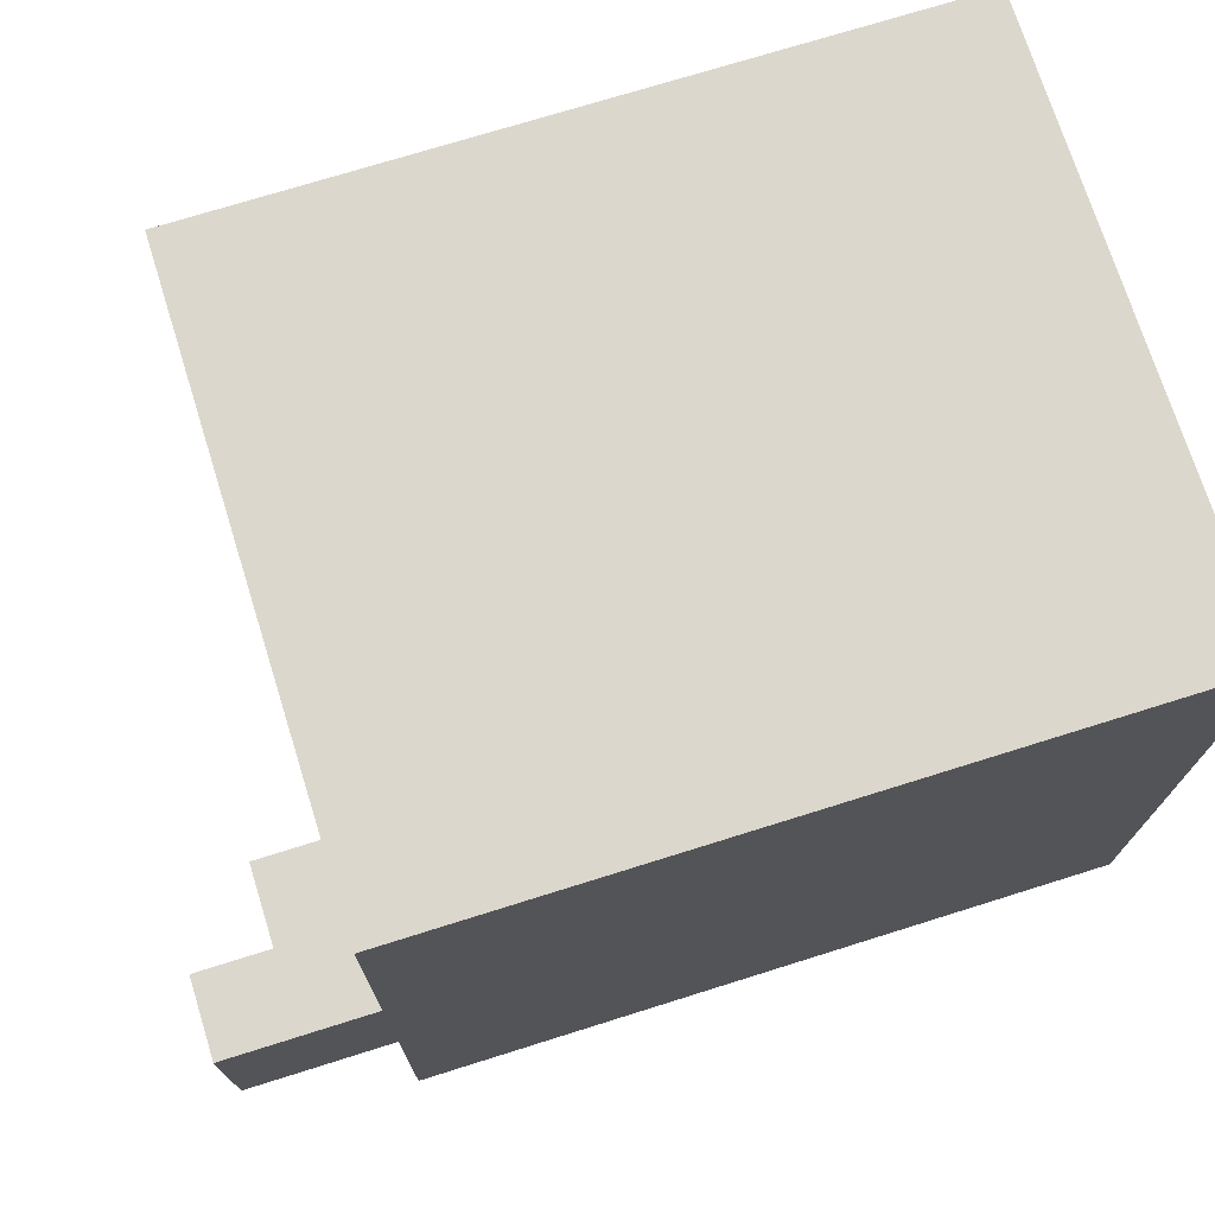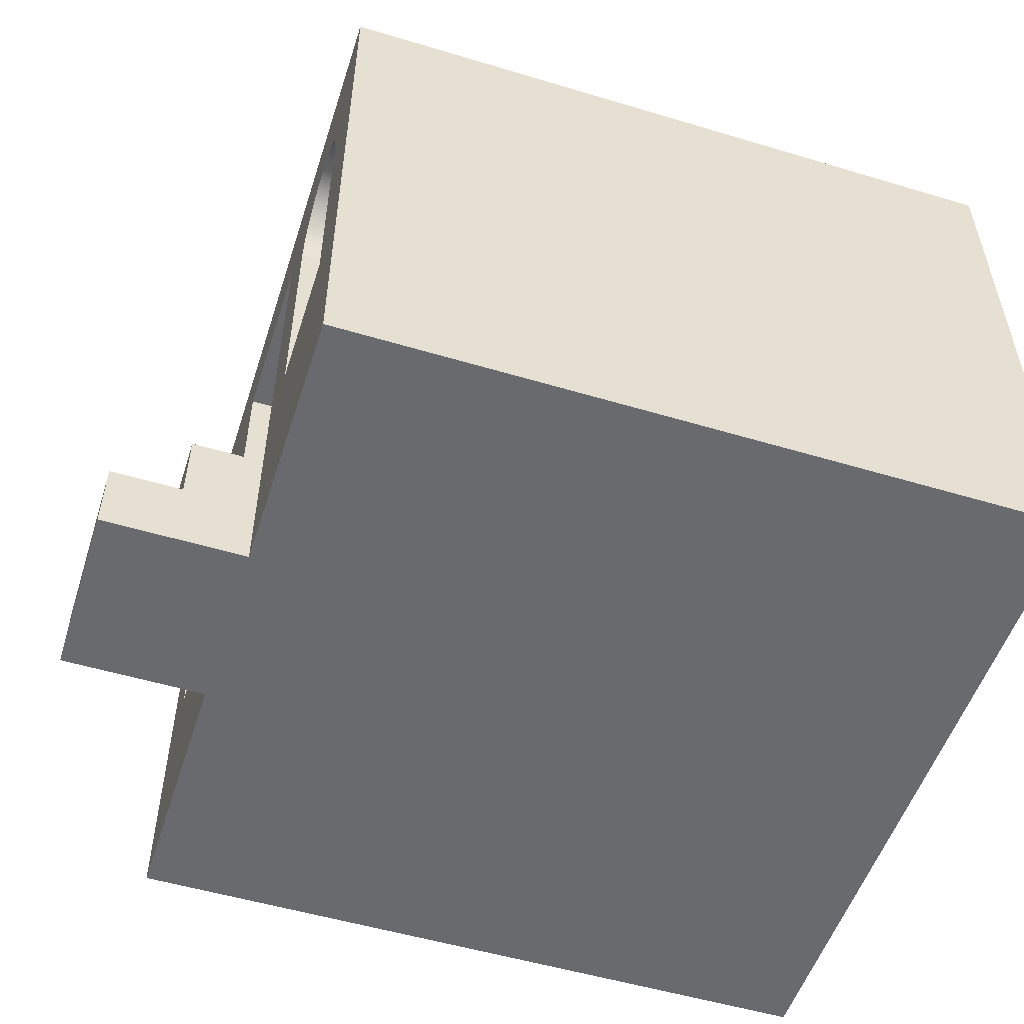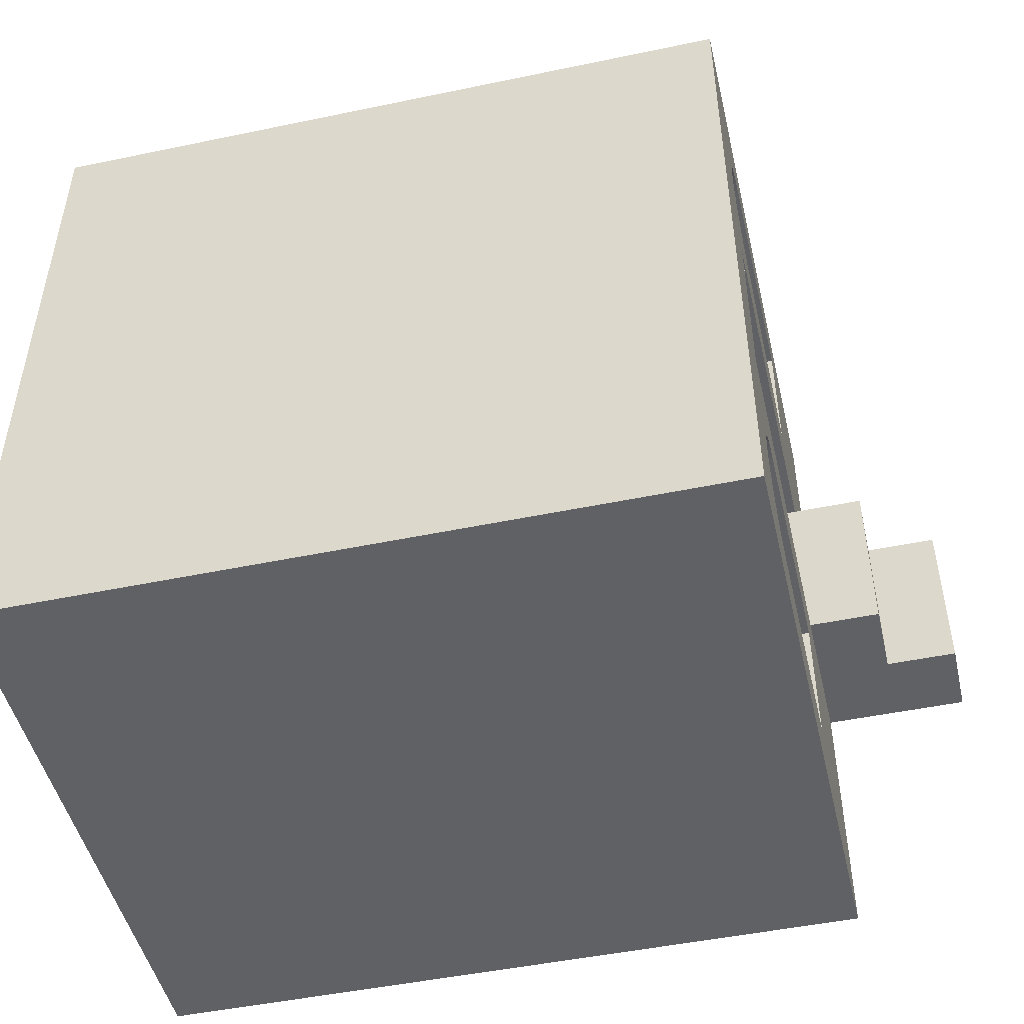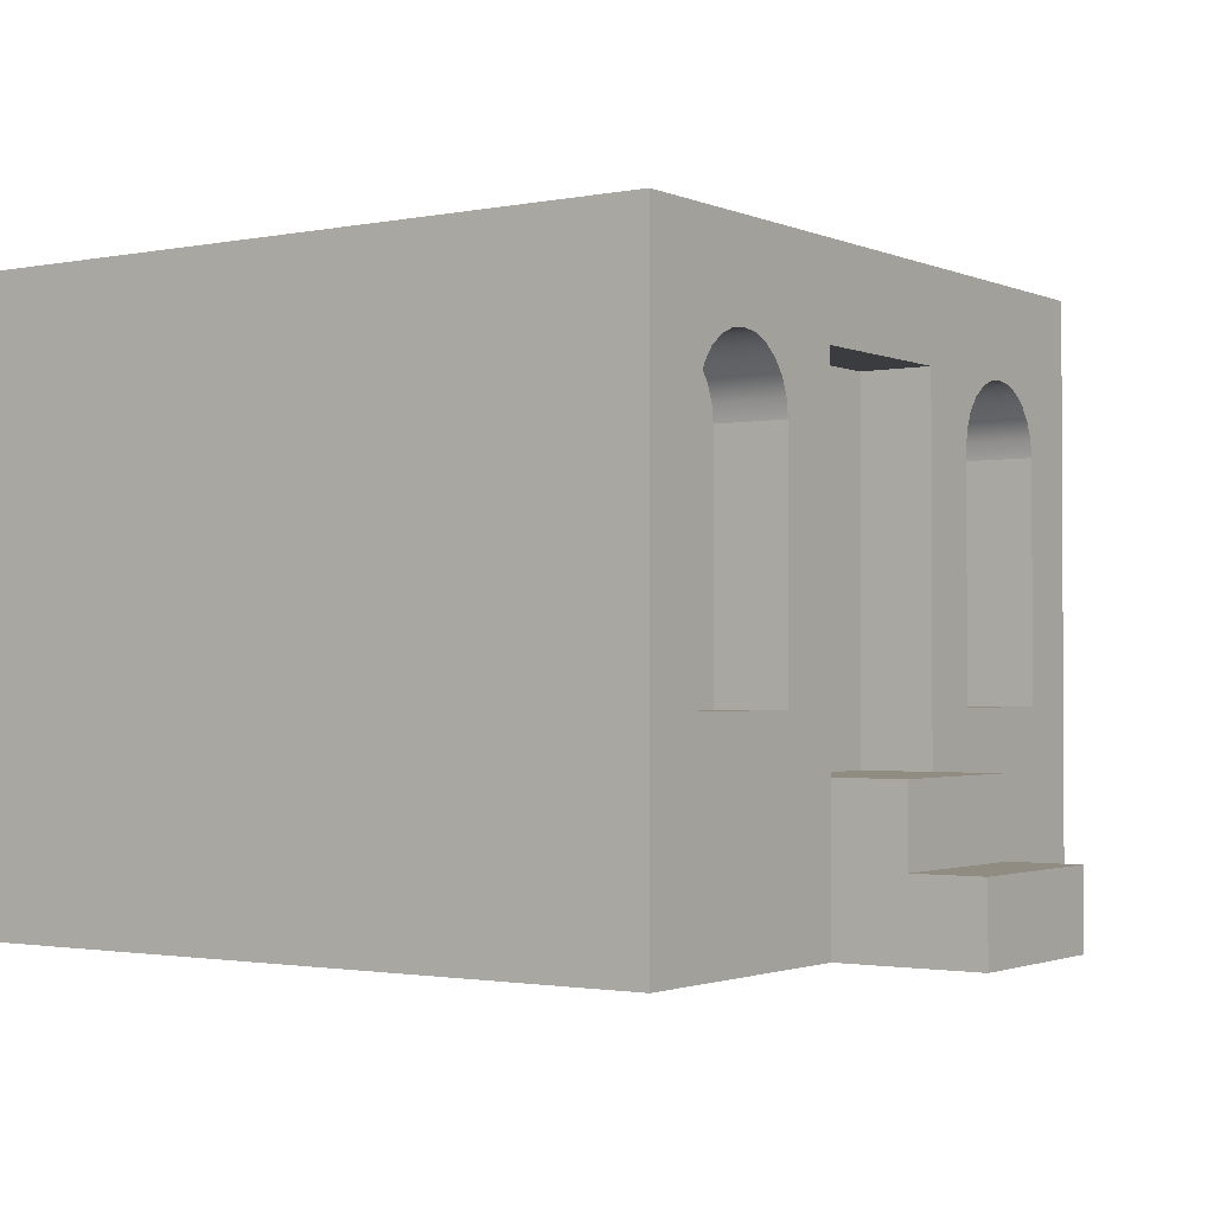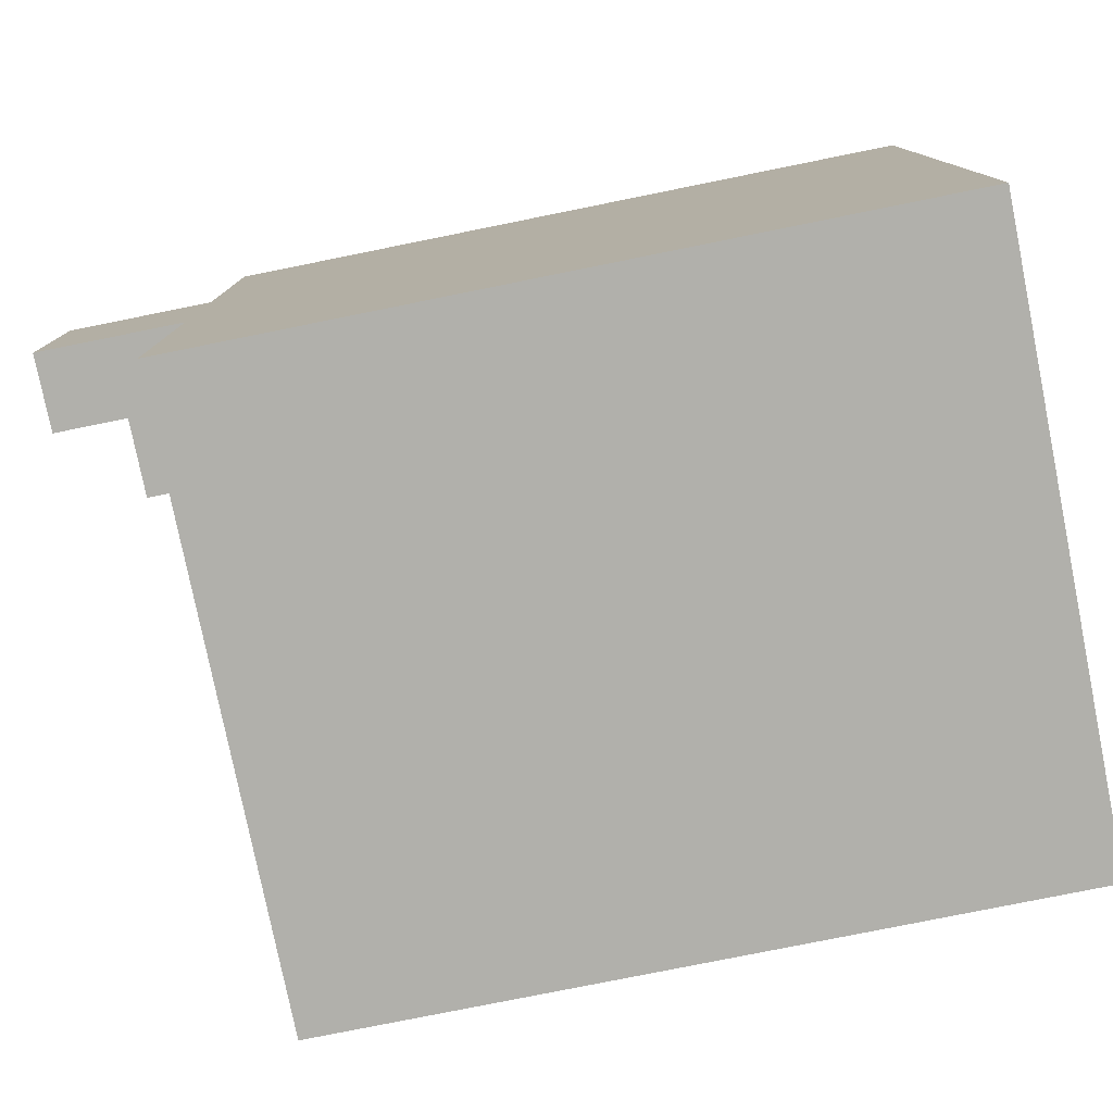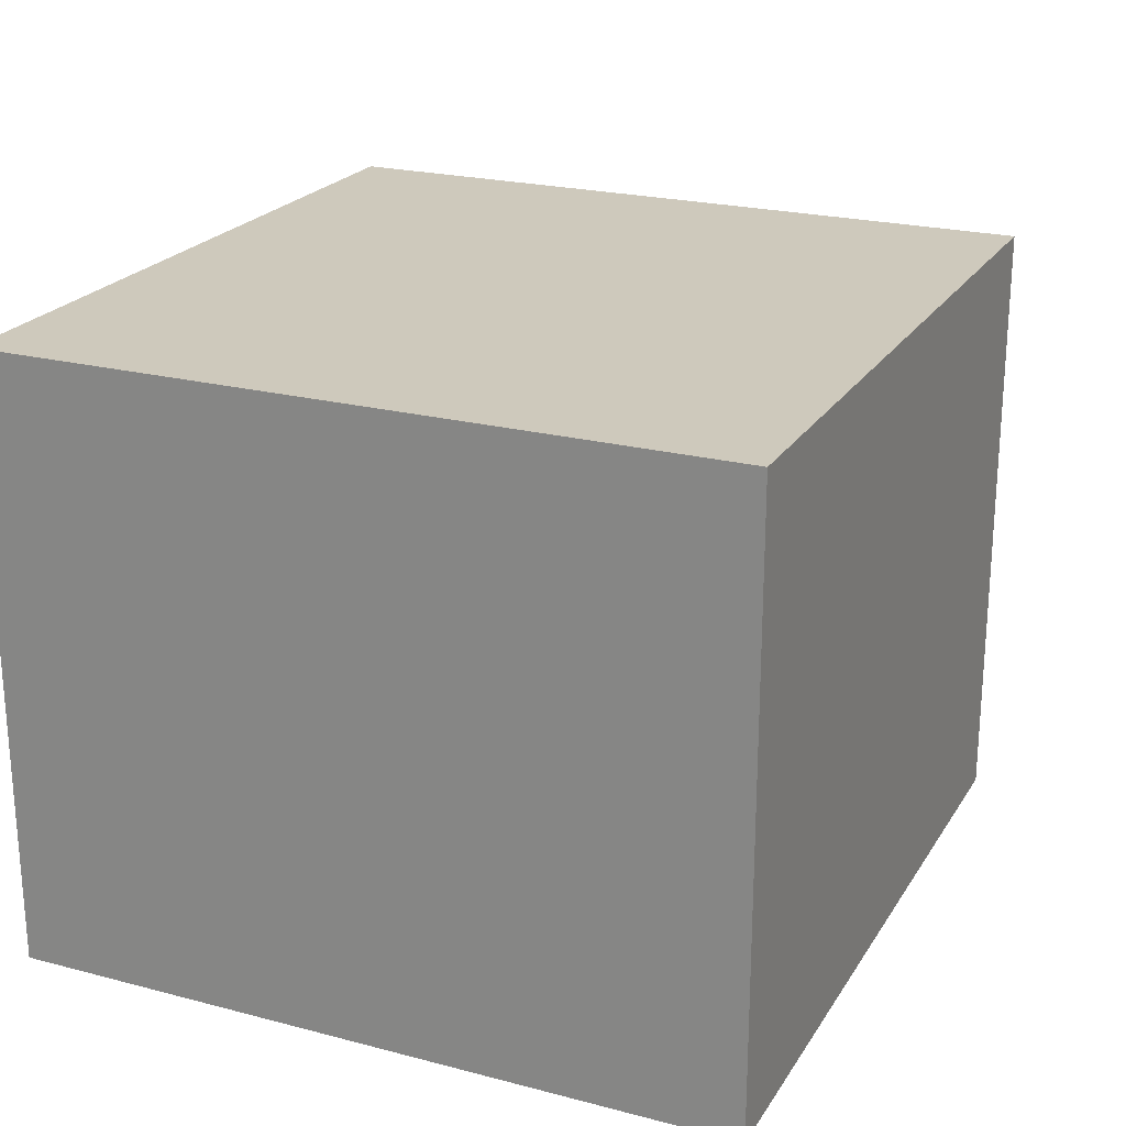
<metadata>
{"format":"obj","ext":"obj","renderer":"f3d","projection":"perspective","resolution":1024,"background":"white","views":[{"elev":73.0,"azim":-17.4,"up":"+Z"},{"elev":-53.1,"azim":-17.8,"up":"+Y"},{"elev":-48.5,"azim":-166.9,"up":"+Z"},{"elev":-1.7,"azim":-145.3,"up":"+Y"},{"elev":-78.4,"azim":11.4,"up":"+Z"},{"elev":22.5,"azim":114.1,"up":"+Y"}]}
</metadata>
<code>
o modularBuildings_025
v -0 0.2125 -1
v -0 0.8375 -1
v 1 0.8375 -1
v 1 0.2125 -1
v -0 0.2906 -0.9062
v -0 0.2906 -0.7188
v -0 0.2125 -0.625
v -0 0.6188 -0.7188
v -0 0.643 -0.7219
v -0 0.7125 -0.625
v -0 0.6656 -0.7313
v -0 0.685 -0.7462
v -0 0.6999 -0.7656
v -0 0.7125 -0.375
v -0 0.6999 -0.2344
v -0 0.7093 -0.2118
v -0 0.7125 -0.1875
v -0 0.7093 -0.1632
v 0 0.8375 0
v -0 0.6999 -0.1406
v -0 0.685 -0.1212
v -0 0.6656 -0.1063
v -0 0.643 -0.09694
v 0 0.2125 0
v -0 0.6188 -0.09375
v 0.1 0.643 -0.09694
v 0.1 0.6188 -0.09375
v 0.1 0.6656 -0.1063
v 0.1 0.685 -0.1212
v 0.1 0.6999 -0.1406
v 0.1 0.7093 -0.1632
v 0.1 0.7125 -0.1875
v 0.1 0.7093 -0.2118
v 0.1 0.6999 -0.2344
v -0 0.685 -0.2538
v 0.1 0.685 -0.2538
v -0 0.6656 -0.2687
v -0 0.643 -0.2781
v -0 0.6188 -0.2812
v -0 0.2906 -0.2812
v -0 0.2125 -0.375
v -0 0.2906 -0.09375
v 0.1 0.2906 -0.09375
v 0.1 0.2906 -0.2812
v 0.1 0.6656 -0.2687
v 0.1 0.643 -0.2781
v 0.1 0.6188 -0.2812
v -0 0 -0.375
v 0 0 0
v -0.1 0.2125 -0.375
v -0.1 0.1062 -0.375
v -0.2 0.1062 -0.375
v -0.2 0 -0.375
v -0.1 0.2125 -0.625
v -0.1 0.1062 -0.625
v -0 0 -0.625
v -0.2 0 -0.625
v -0.2 0.1062 -0.625
v -0 0 -1
v 1 0 -0
v 1 0 -1
v 1 0.2125 -0
v 1 0.8375 -0
v 0.1 0.2125 -0.625
v 0.1 0.2125 -0.375
v 0.1 0.7125 -0.625
v 0.1 0.7125 -0.375
v -0 0.7093 -0.7882
v -0 0.7125 -0.8125
v -0 0.7093 -0.8368
v -0 0.6999 -0.8594
v -0 0.685 -0.8788
v -0 0.6656 -0.8937
v -0 0.643 -0.9031
v -0 0.6188 -0.9062
v 0.1 0.2906 -0.9062
v 0.1 0.6188 -0.9062
v 0.1 0.2906 -0.7188
v 0.1 0.6188 -0.7188
v 0.1 0.643 -0.7219
v 0.1 0.6656 -0.7313
v 0.1 0.685 -0.7462
v 0.1 0.6999 -0.7656
v 0.1 0.7093 -0.7882
v 0.1 0.7125 -0.8125
v 0.1 0.7093 -0.8368
v 0.1 0.6999 -0.8594
v 0.1 0.685 -0.8788
v 0.1 0.6656 -0.8937
v 0.1 0.643 -0.9031
f 2 4 1
f 1 5 2
f 1 6 5
f 7 6 1
f 6 7 8
f 7 9 8
f 10 9 7
f 10 11 9
f 10 12 11
f 10 13 12
f 10 2 13
f 14 2 10
f 15 2 14
f 16 2 15
f 17 2 16
f 18 2 17
f 18 19 2
f 20 19 18
f 21 19 20
f 22 19 21
f 23 19 22
f 19 23 24
f 24 23 25
f 23 27 25
f 22 26 23
f 21 28 22
f 20 29 21
f 18 30 20
f 17 31 18
f 16 32 17
f 15 33 16
f 35 34 15
f 15 14 35
f 35 14 37
f 37 14 38
f 38 14 39
f 39 14 40
f 41 40 14
f 41 42 40
f 24 42 41
f 42 24 25
f 25 43 42
f 42 44 40
f 40 47 39
f 39 46 38
f 38 45 37
f 37 36 35
f 3 62 4
f 19 3 2
f 63 24 62
f 7 66 10
f 10 67 14
f 14 65 41
f 13 2 68
f 68 2 69
f 69 2 70
f 70 2 71
f 71 2 72
f 72 2 73
f 73 2 74
f 74 2 75
f 75 2 5
f 5 77 75
f 6 76 5
f 8 78 6
f 9 79 8
f 11 80 9
f 12 81 11
f 13 82 12
f 68 83 13
f 69 84 68
f 70 85 69
f 71 86 70
f 72 87 71
f 73 88 72
f 74 89 73
f 75 90 74
f 2 3 4
f 23 26 27
f 22 28 26
f 21 29 28
f 20 30 29
f 18 31 30
f 17 32 31
f 16 33 32
f 15 34 33
f 35 36 34
f 25 27 43
f 42 43 44
f 40 44 47
f 39 47 46
f 38 46 45
f 37 45 36
f 3 63 62
f 19 63 3
f 63 19 24
f 7 64 66
f 10 66 67
f 14 67 65
f 5 76 77
f 6 78 76
f 8 79 78
f 9 80 79
f 11 81 80
f 12 82 81
f 13 83 82
f 68 84 83
f 69 85 84
f 70 86 85
f 71 87 86
f 72 88 87
f 73 89 88
f 74 90 89
f 75 77 90
f 36 46 29
f 66 65 67
f 88 90 82
f 47 44 43
f 43 27 47
f 27 26 46
f 26 28 29
f 29 30 31
f 31 32 29
f 32 33 29
f 33 34 36
f 36 45 46
f 46 47 27
f 26 29 46
f 33 36 29
f 66 64 65
f 77 76 78
f 78 79 77
f 79 80 90
f 80 81 82
f 82 83 84
f 84 85 82
f 85 86 82
f 86 87 88
f 88 89 90
f 90 77 79
f 80 82 90
f 86 88 82
f 41 49 24
f 51 53 48
f 55 50 54
f 57 58 55
f 56 1 59
f 48 56 61
f 62 49 60
f 4 60 61
f 1 61 59
f 52 57 53
f 55 52 51
f 7 50 41
f 41 48 49
f 41 50 51
f 51 52 53
f 48 41 51
f 55 51 50
f 54 7 55
f 7 56 55
f 56 57 55
f 56 7 1
f 61 60 48
f 60 49 48
f 48 53 57
f 56 59 61
f 48 57 56
f 62 24 49
f 4 62 60
f 1 4 61
f 52 58 57
f 55 58 52
f 65 64 7
f 7 54 50
f 41 65 7

</code>
